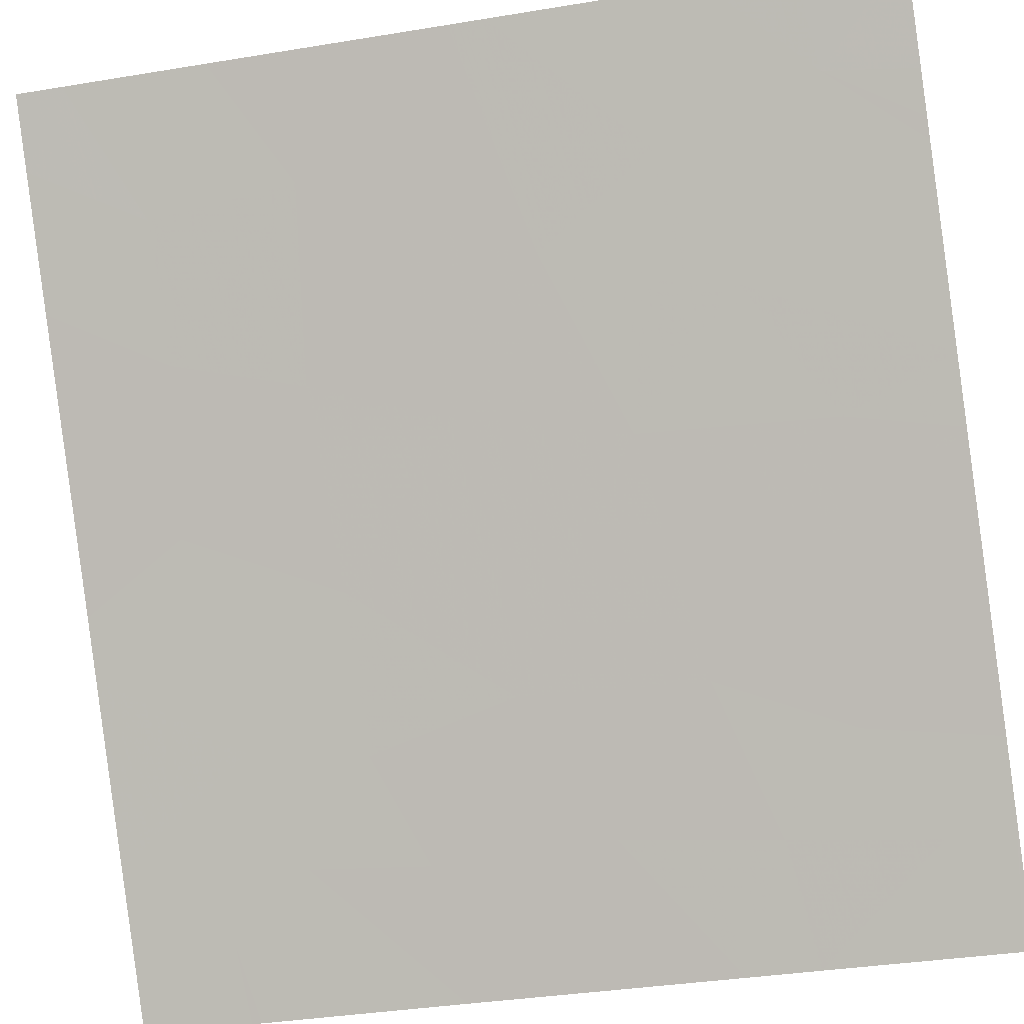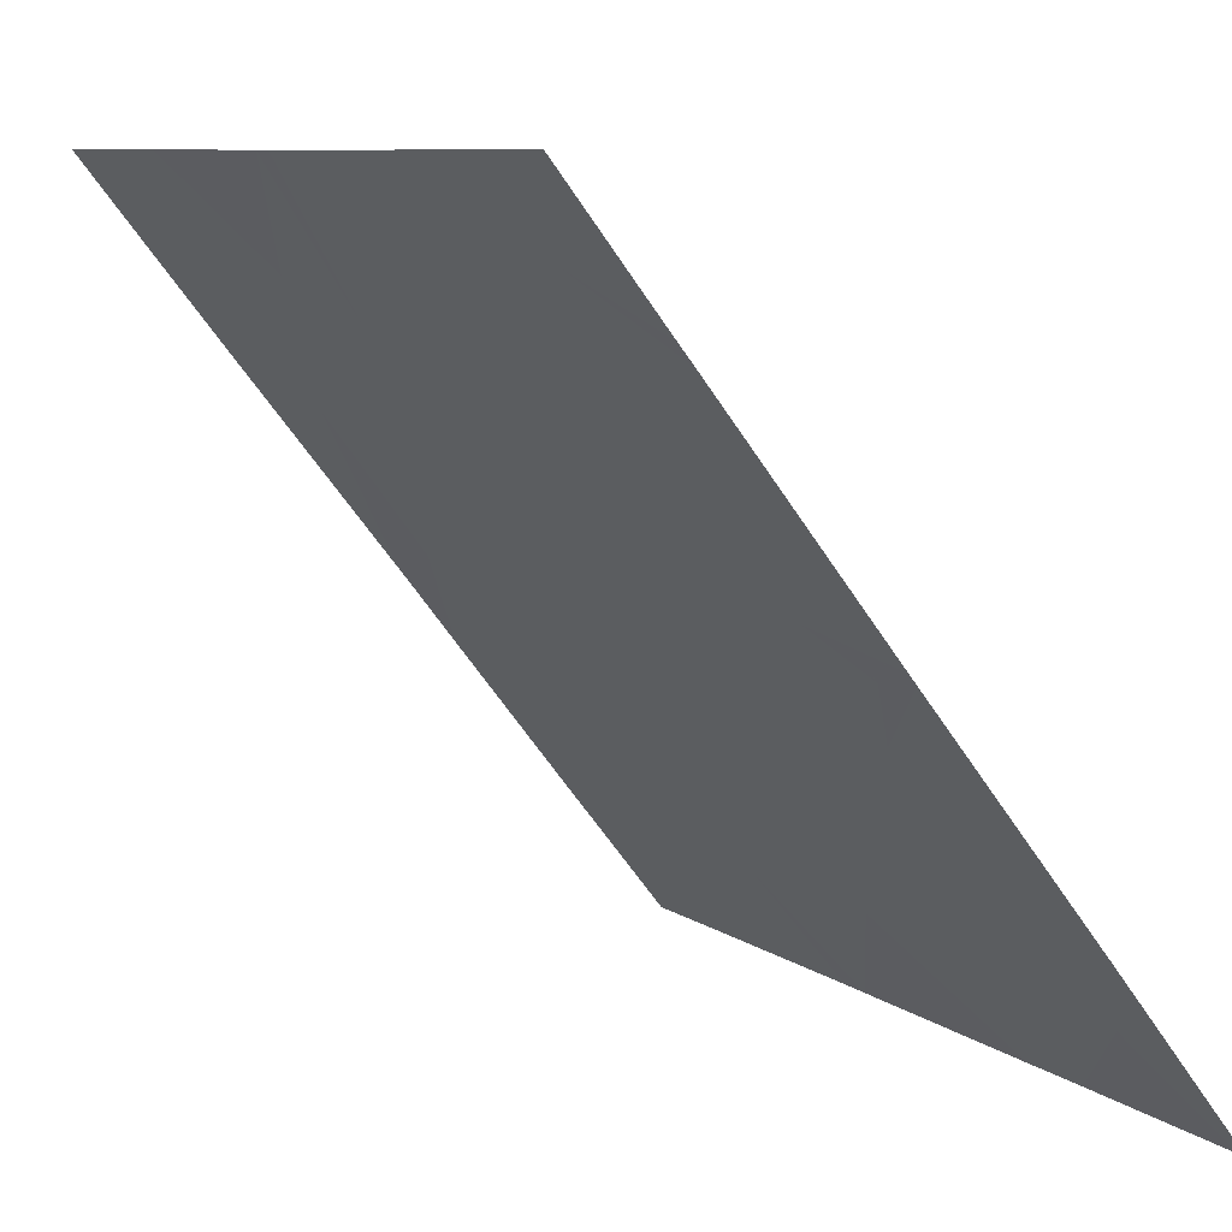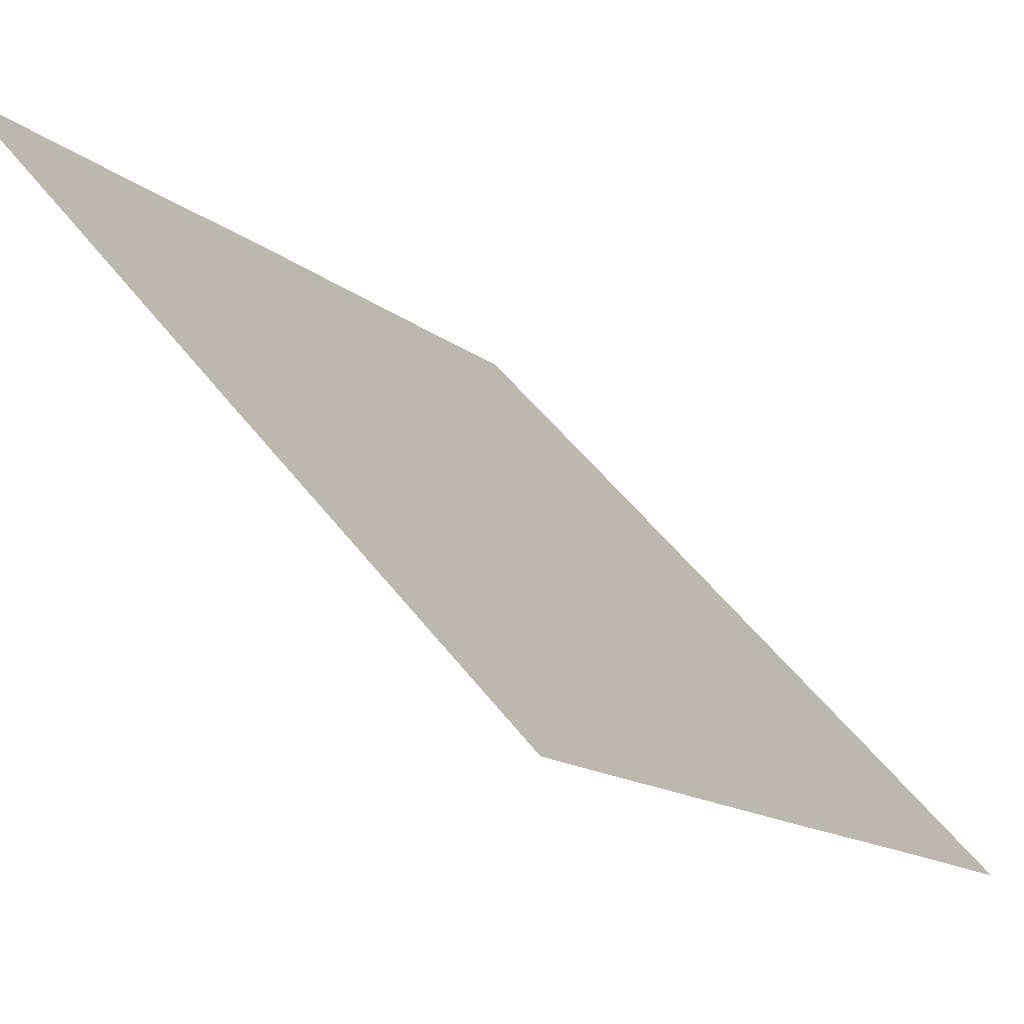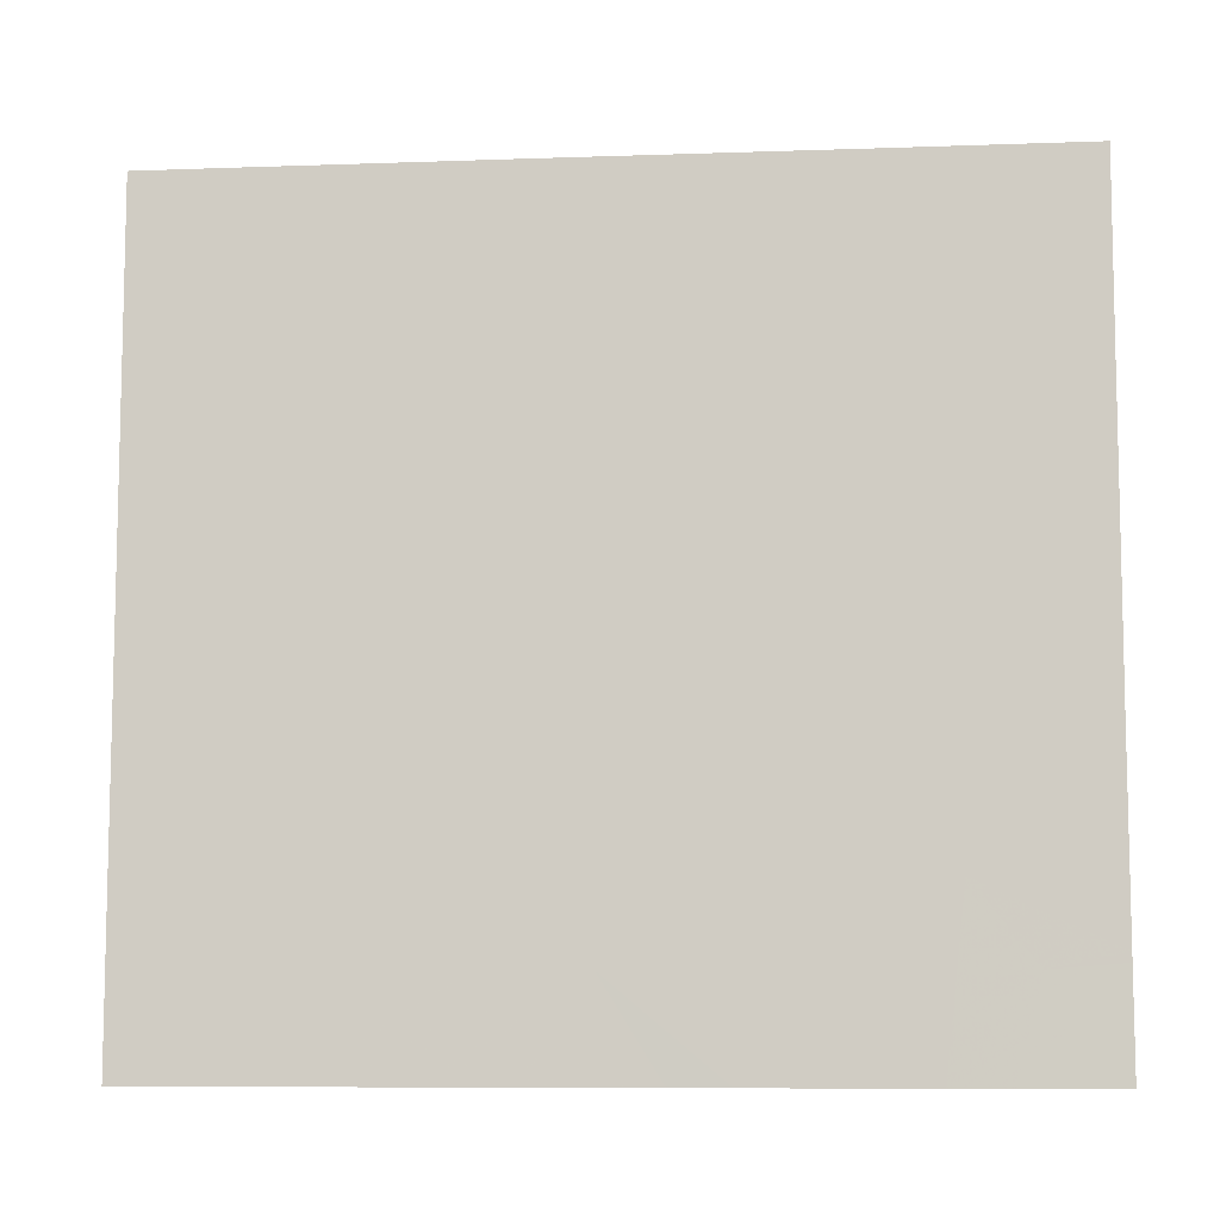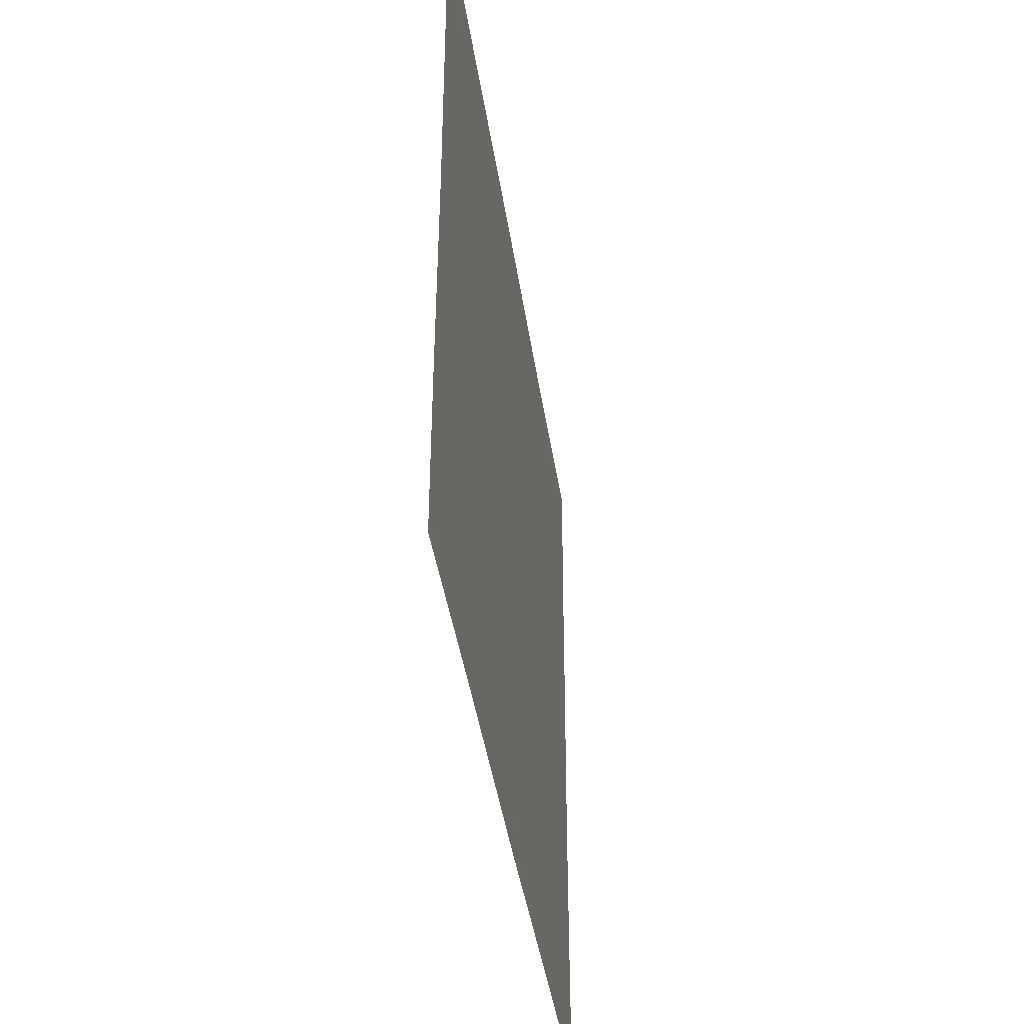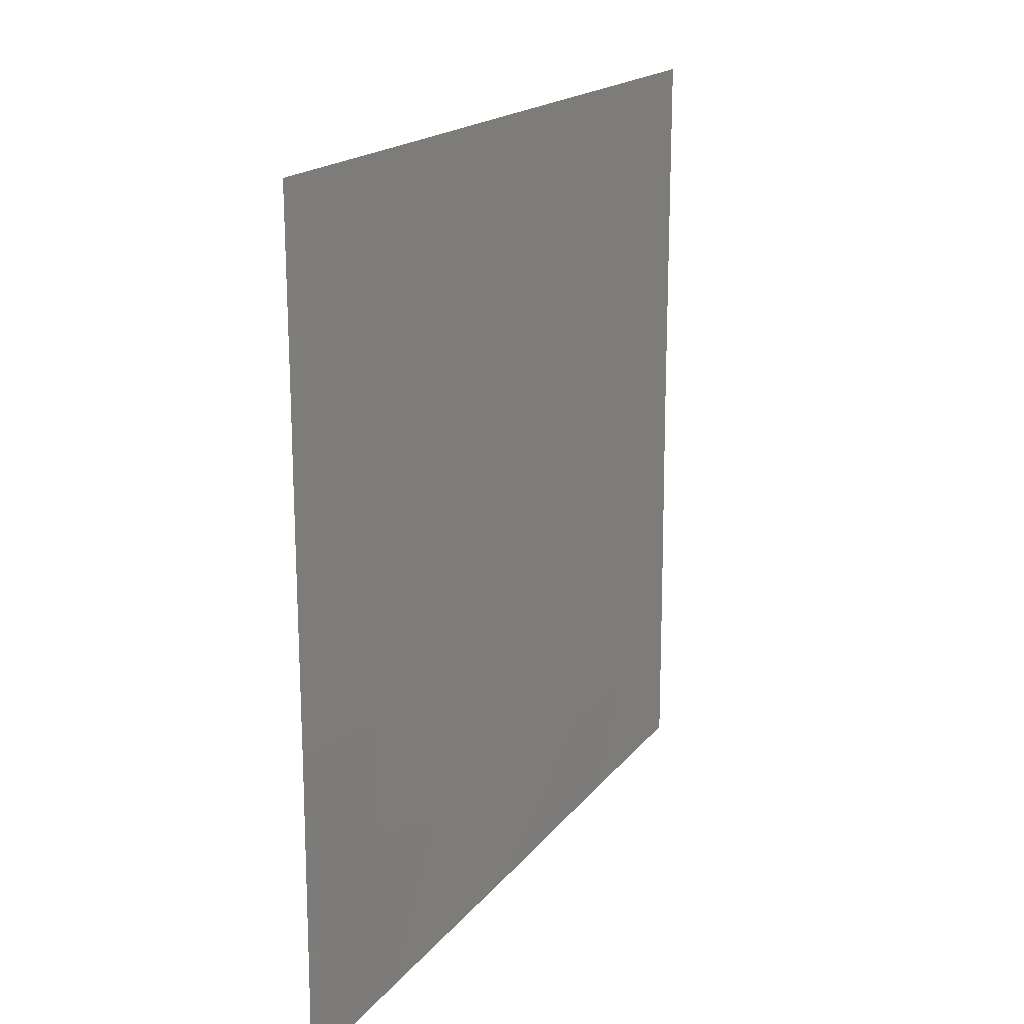
<metadata>
{"format":"obj","ext":"obj","renderer":"f3d","projection":"perspective","resolution":1024,"background":"white","views":[{"elev":-36.3,"azim":-77.8,"up":"+Y"},{"elev":8.5,"azim":-28.9,"up":"+Y"},{"elev":51.0,"azim":-36.0,"up":"+Y"},{"elev":-8.5,"azim":-46.1,"up":"+Z"},{"elev":-41.7,"azim":-133.2,"up":"+Z"},{"elev":17.4,"azim":63.3,"up":"+Z"}]}
</metadata>
<code>
v 9.762 35.76 -21.13
v 9.595 35.97 -21.18
v 9.763 35.76 -21.16
v 8.652 37.15 -18.93
v 8.704 37.09 -18.54
v 8.749 37.03 -18.74
v 8.633 37.18 -19.61
v 8.362 37.52 -19.21
v 8.87 36.89 -21.54
v 8.803 36.97 -21.54
v 8.73 37.06 -21.18
v 9.52 36.06 -18.78
v 9.327 36.3 -18.54
v 9.279 36.36 -19
v 7.964 38.02 -18.86
v 7.988 37.99 -18.54
v 7.756 38.28 -18.9
v 7.756 38.28 -18.54
v 9.536 36.04 -21.54
v 9.762 35.76 -21.54
v 7.755 38.28 -19.2
v 8.068 37.89 -19.42
v 8.223 37.7 -21.54
v 8.06 37.9 -21.14
v 8.366 37.52 -21.14
v 8.084 37.87 -18.54
v 9.761 35.76 -19.23
v 9.759 35.75 -18.58
v 7.757 38.29 -20.87
v 7.757 38.29 -21.38
v 7.921 38.08 -21.54
v 9.475 36.12 -18.54
v 9.759 35.75 -18.54
v 9.404 36.21 -21.54
v 8.554 37.27 -18.54
v 8.131 37.81 -18.54
v 7.757 38.29 -21.54
v 7.755 38.28 -20.04
v 7.755 38.28 -20.12
v 8.12 37.83 -20.3
v 8.028 37.94 -20.62
v 8.447 37.41 -20.68
v 8.243 37.67 -19.85
v 8.326 37.56 -19.52
v 9.454 36.15 -19.84
v 9.761 35.76 -19.47
v 9.151 36.53 -19.46
v 9.488 36.1 -19.29
v 9 36.72 -21.54
v 9.763 35.76 -20.31
v 9.138 36.54 -20.11
v 9.469 36.13 -20.47
v 7.755 38.28 -19.92
v 8.883 36.87 -20.64
v 9.194 36.47 -21.05
v 8.728 37.05 -18.54
v 8.912 36.82 -18.94
v 9.227 36.43 -20.63
v 8.551 37.28 -20.19
v 9.763 35.76 -20.41
v 9.45 36.15 -20.89
f 3 1 2
f 6 5 4
f 4 8 7
f 11 10 9
f 14 12 13
f 18 15 16
f 18 17 15
f 20 3 19
f 22 15 21
f 25 24 23
f 26 16 15
f 28 12 27
f 30 24 29
f 30 31 24
f 28 32 12
f 28 33 32
f 19 3 2
f 2 34 19
f 8 35 36
f 8 4 35
f 36 26 15
f 12 32 13
f 17 21 15
f 37 31 30
f 40 38 39
f 39 41 40
f 42 25 11
f 25 23 10
f 10 11 25
f 44 43 7
f 40 43 38
f 48 45 46
f 48 47 45
f 48 46 27
f 11 9 49
f 52 50 45
f 45 51 52
f 48 14 47
f 22 53 38
f 38 43 22
f 55 11 49
f 55 54 11
f 6 56 5
f 44 22 43
f 41 39 29
f 41 29 24
f 54 42 11
f 57 4 7
f 7 47 57
f 52 51 58
f 31 23 24
f 14 13 56
f 56 57 14
f 7 43 59
f 41 24 25
f 25 42 41
f 51 54 58
f 51 7 59
f 59 54 51
f 40 41 42
f 40 59 43
f 40 42 59
f 51 47 7
f 52 60 50
f 8 44 7
f 22 44 8
f 57 47 14
f 22 21 53
f 6 4 57
f 55 49 34
f 4 5 35
f 22 36 15
f 22 8 36
f 48 27 12
f 12 14 48
f 6 57 56
f 51 45 47
f 55 58 54
f 45 50 46
f 52 58 61
f 61 1 60
f 60 52 61
f 61 2 1
f 61 34 2
f 61 55 34
f 61 58 55
f 54 59 42

</code>
